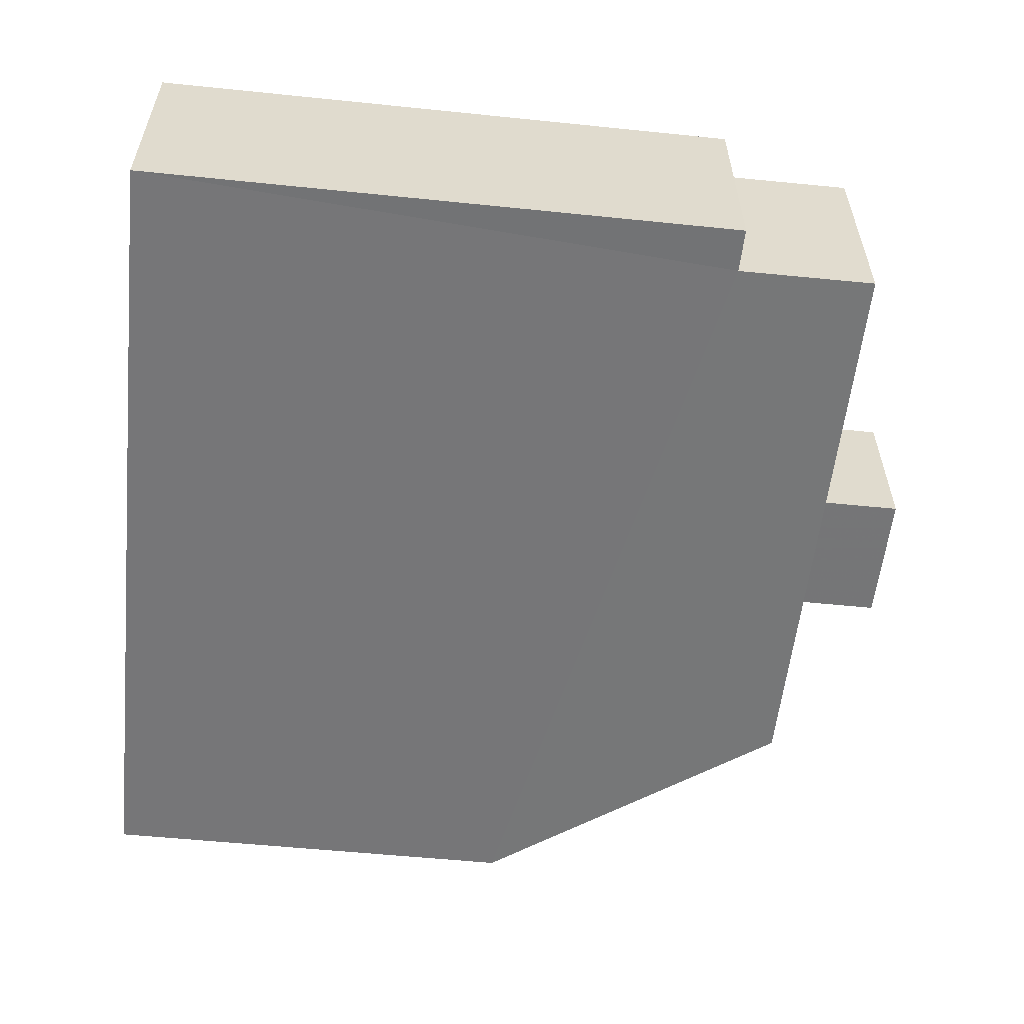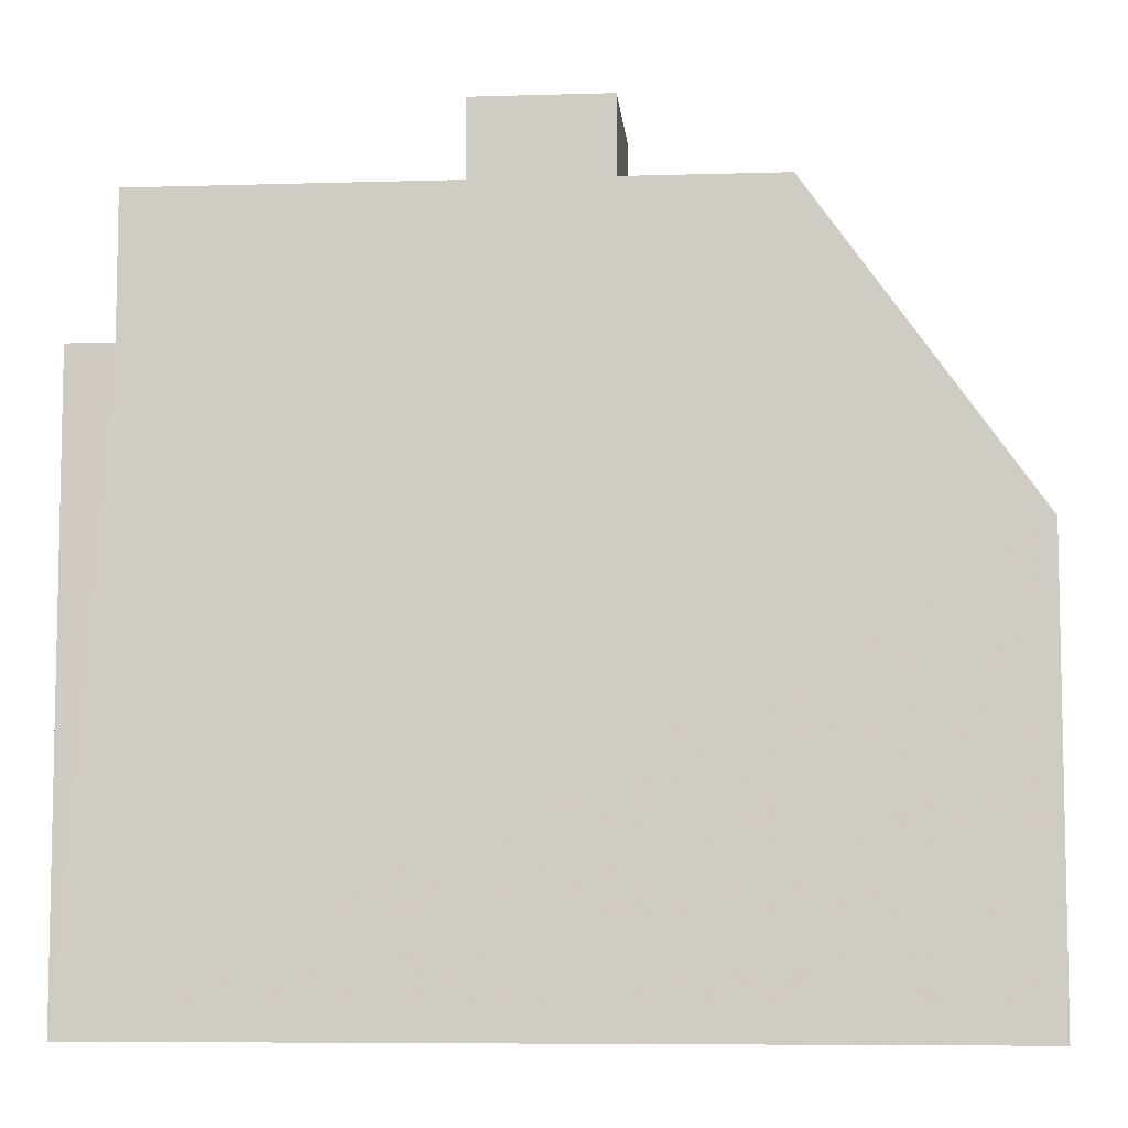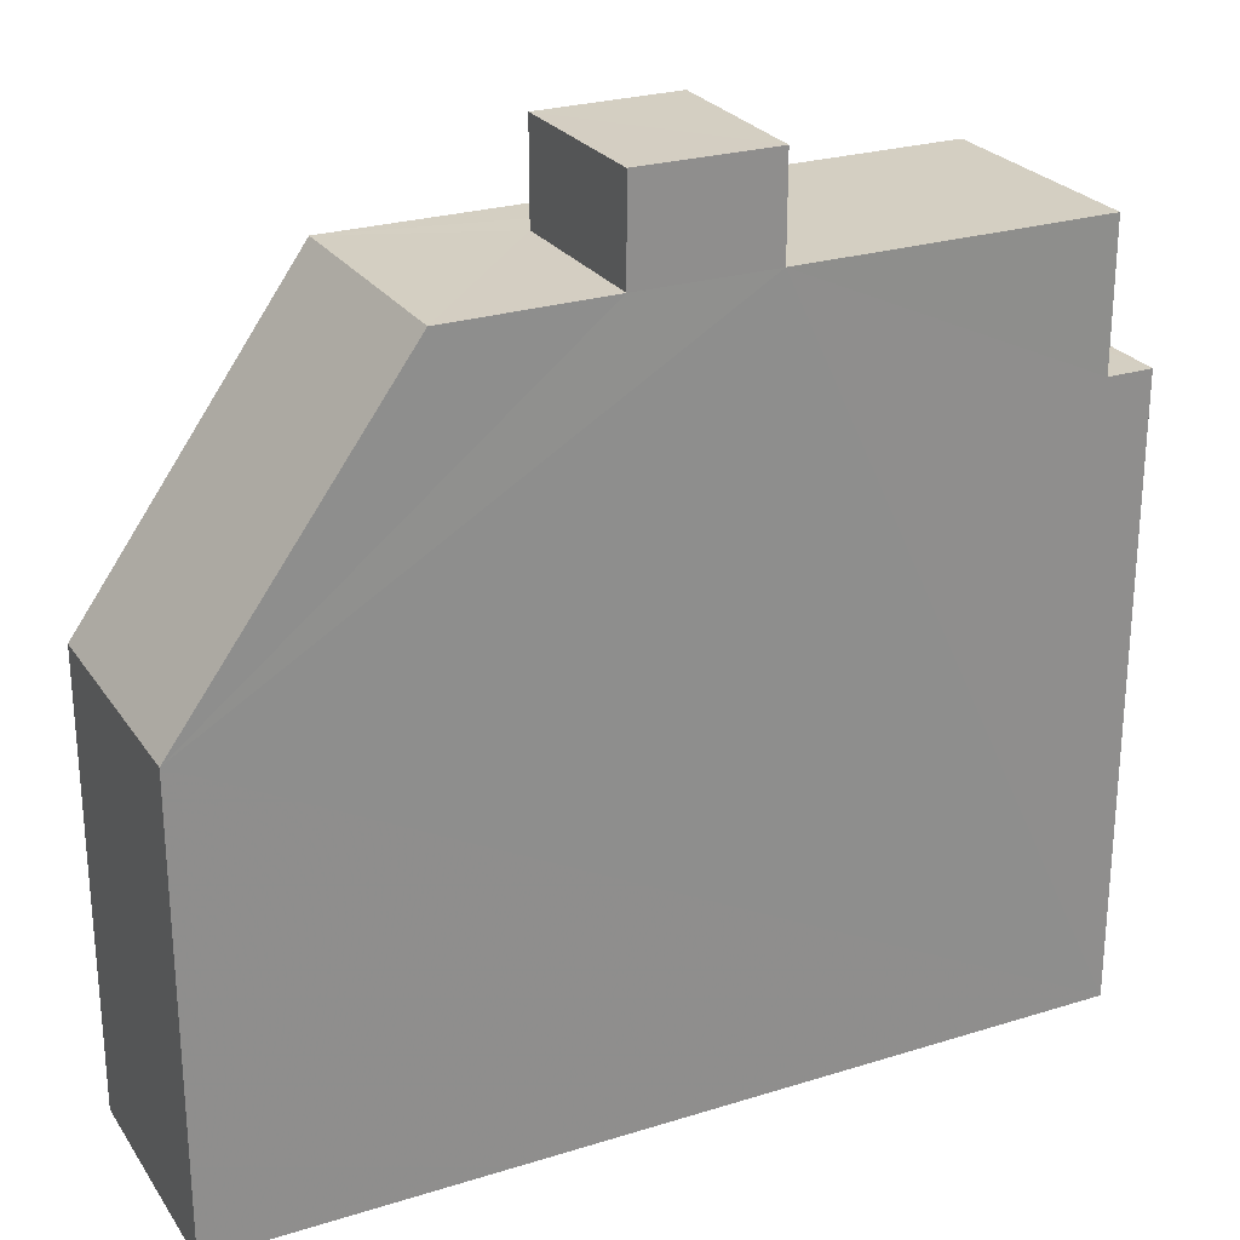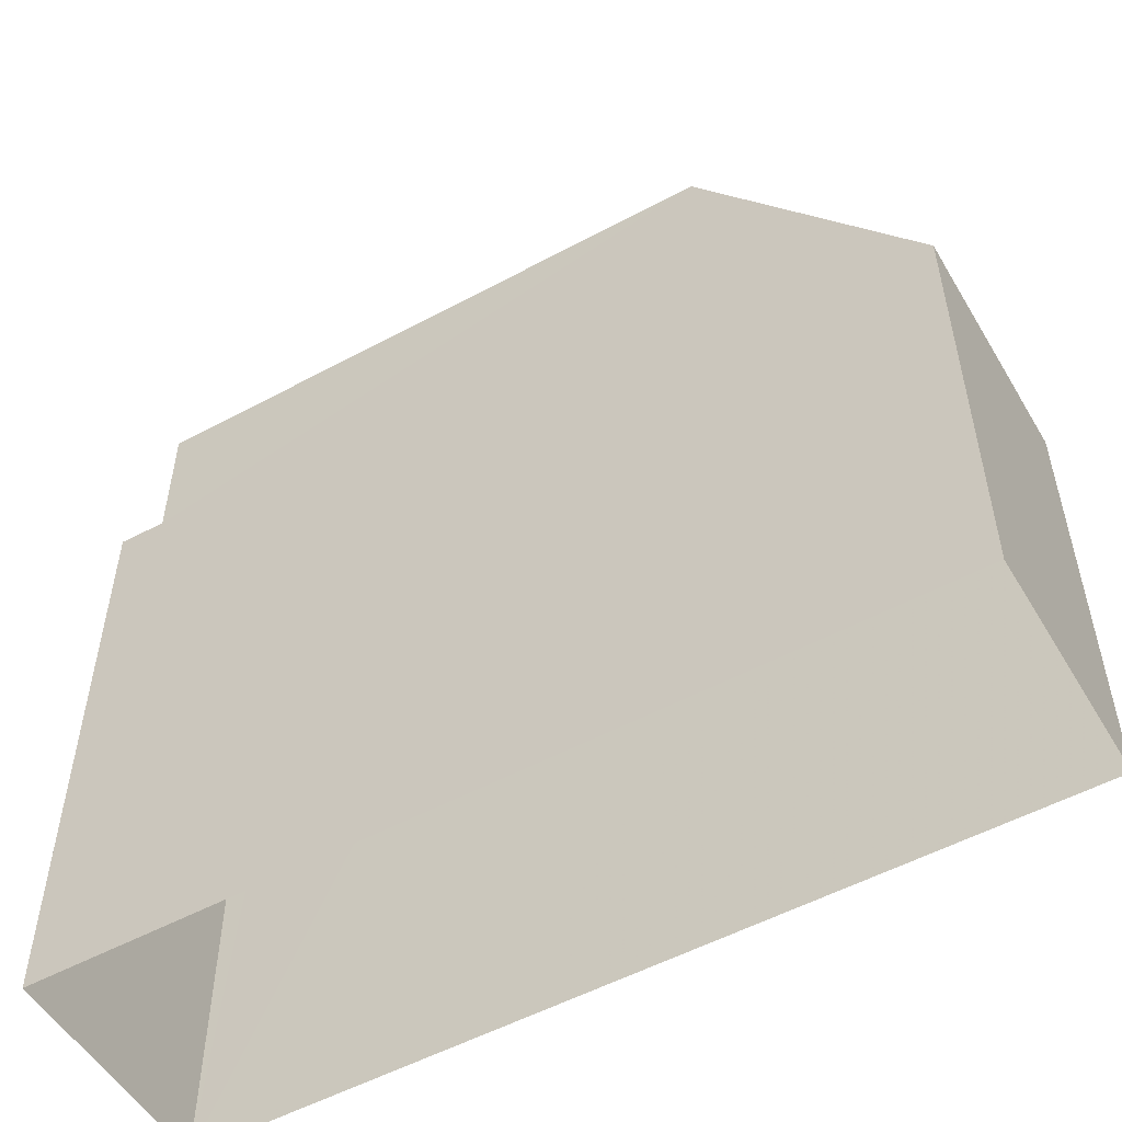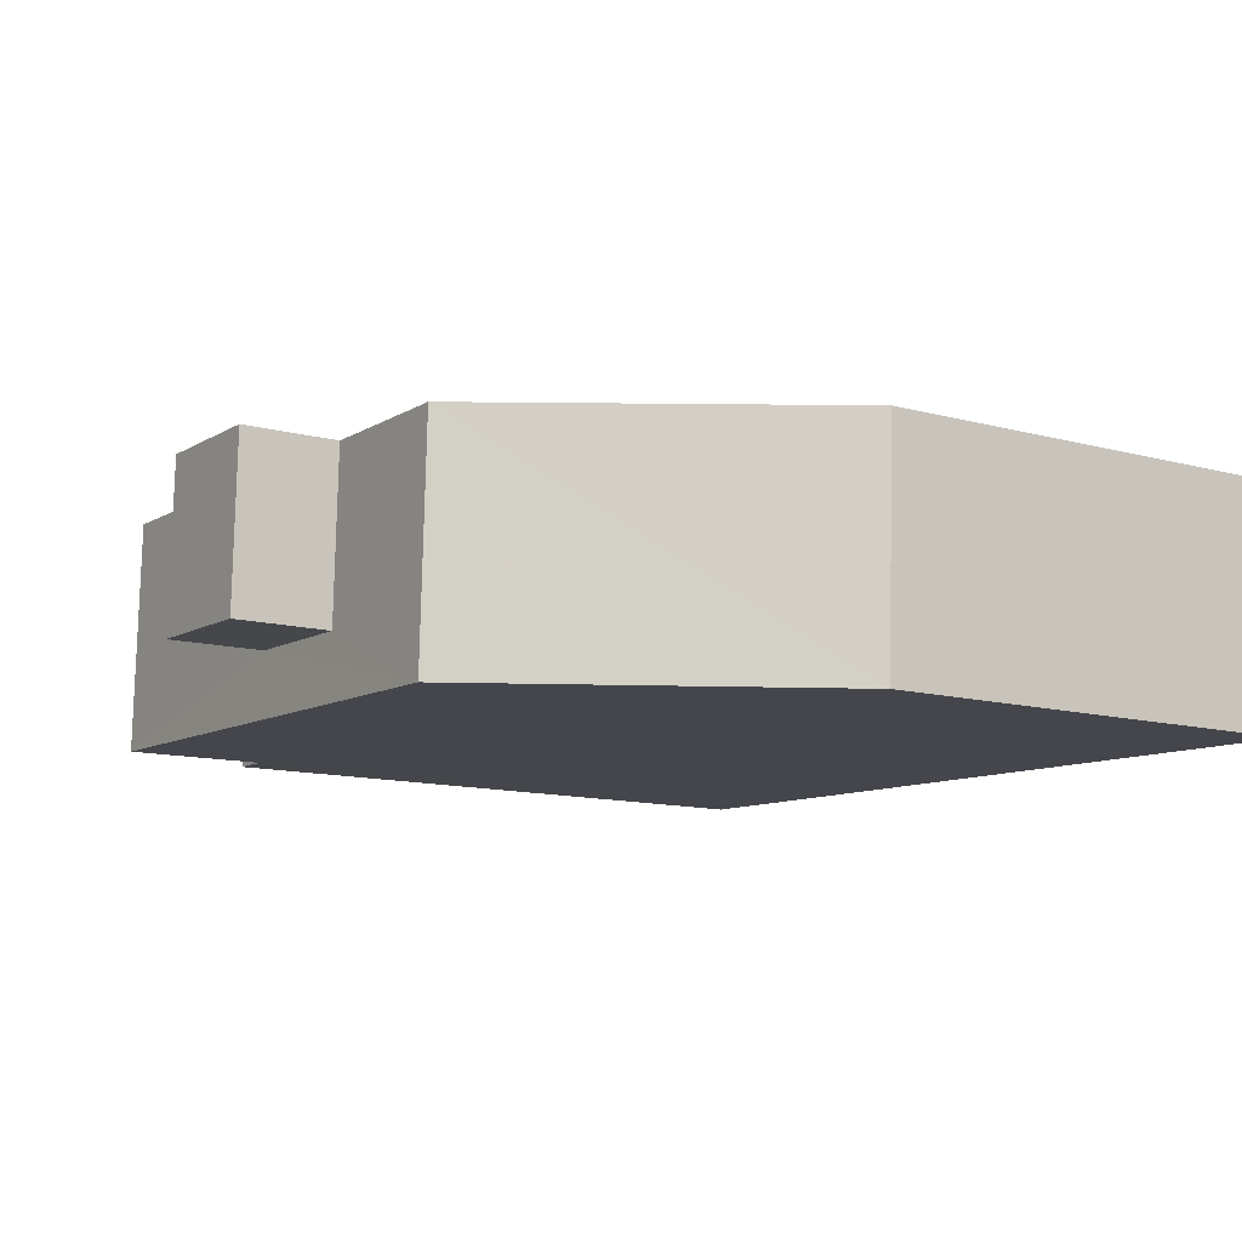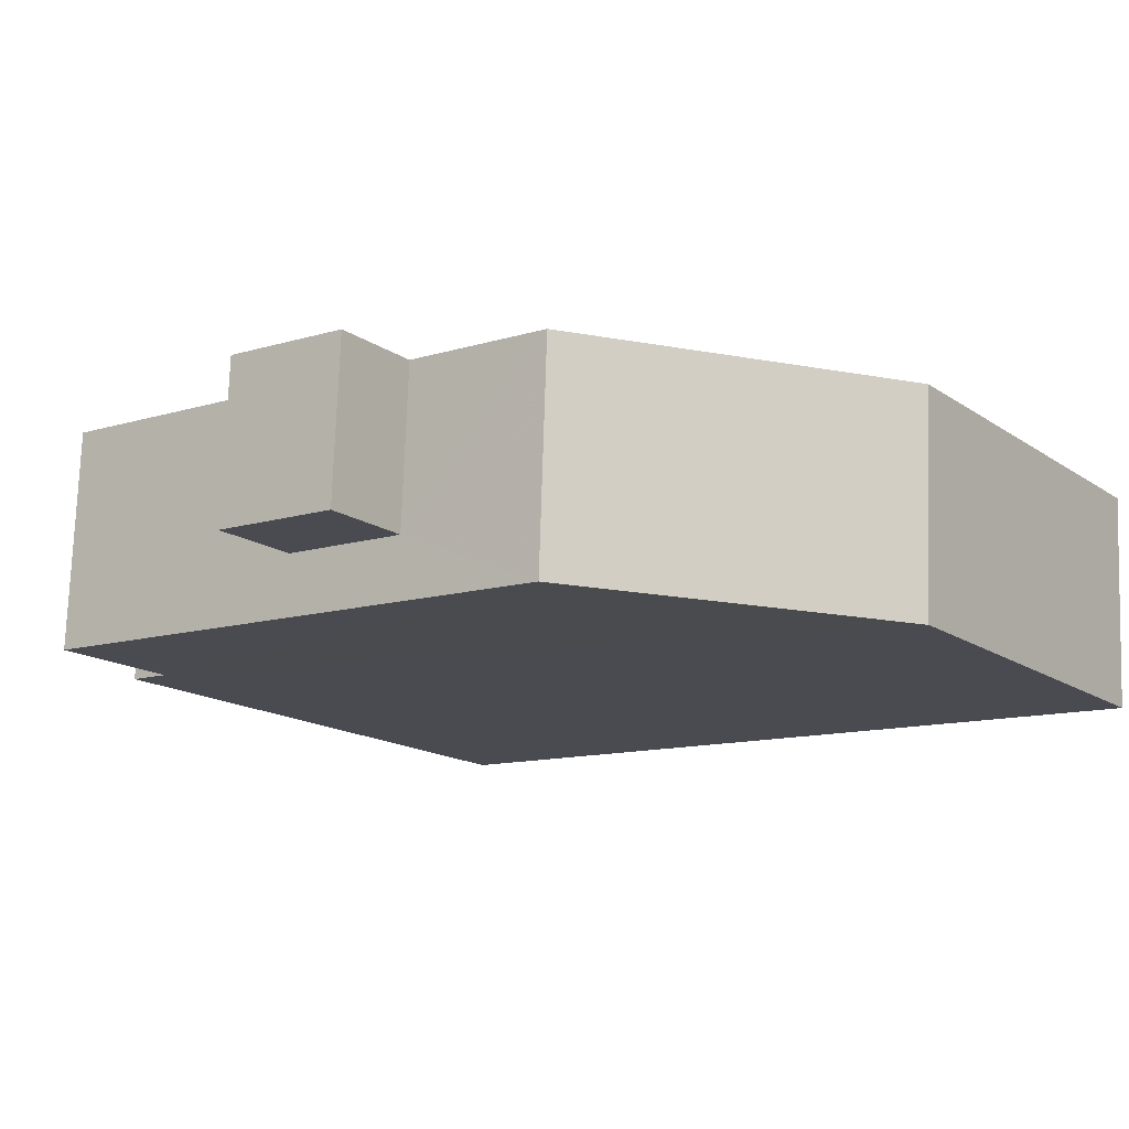
<metadata>
{"format":"obj","ext":"obj","renderer":"f3d","projection":"perspective","resolution":1024,"background":"white","views":[{"elev":-54.7,"azim":-96.2,"up":"+Y"},{"elev":-7.3,"azim":2.6,"up":"+Z"},{"elev":25.5,"azim":151.2,"up":"+Z"},{"elev":-53.3,"azim":27.7,"up":"+Z"},{"elev":-11.9,"azim":57.1,"up":"+Y"},{"elev":-15.7,"azim":36.0,"up":"+Y"}]}
</metadata>
<code>
v -3.719e+05 -1.045e+05 29.61
v -3.72e+05 -1.045e+05 29.61
v -3.72e+05 -1.045e+05 29.61
v -3.719e+05 -1.045e+05 29.61
v -3.72e+05 -1.045e+05 45.98
v -3.72e+05 -1.045e+05 45.98
v -3.719e+05 -1.045e+05 45.98
v -3.719e+05 -1.045e+05 45.98
v -3.719e+05 -1.045e+05 45.98
v -3.719e+05 -1.045e+05 45.98
v -3.719e+05 -1.045e+05 45.98
v -3.719e+05 -1.045e+05 45.98
v -3.719e+05 -1.045e+05 48.06
v -3.719e+05 -1.045e+05 48.06
v -3.719e+05 -1.045e+05 48.06
v -3.719e+05 -1.045e+05 48.06
v -3.72e+05 -1.045e+05 42.91
v -3.72e+05 -1.045e+05 42.91
v -3.72e+05 -1.045e+05 42.91
v -3.72e+05 -1.045e+05 42.91
v -3.719e+05 -1.045e+05 39.31
v -3.719e+05 -1.045e+05 39.31
f 1 2 3
f 4 1 3
f 5 6 7
f 8 9 10
f 9 8 11
f 6 11 7
f 12 5 7
f 7 11 8
f 13 14 15
f 16 13 15
f 17 18 19
f 17 20 18
f 9 11 21
f 22 9 21
f 19 2 17
f 6 17 11
f 11 17 21
f 2 1 21
f 17 2 21
f 18 3 2
f 19 18 2
f 7 15 14
f 7 8 15
f 22 1 4
f 22 21 1
f 13 16 12
f 5 12 20
f 10 9 22
f 12 16 10
f 18 20 3
f 4 3 22
f 20 12 3
f 12 10 22
f 3 12 22
f 7 14 13
f 12 7 13
f 17 6 5
f 20 17 5
f 10 16 15
f 8 10 15

</code>
